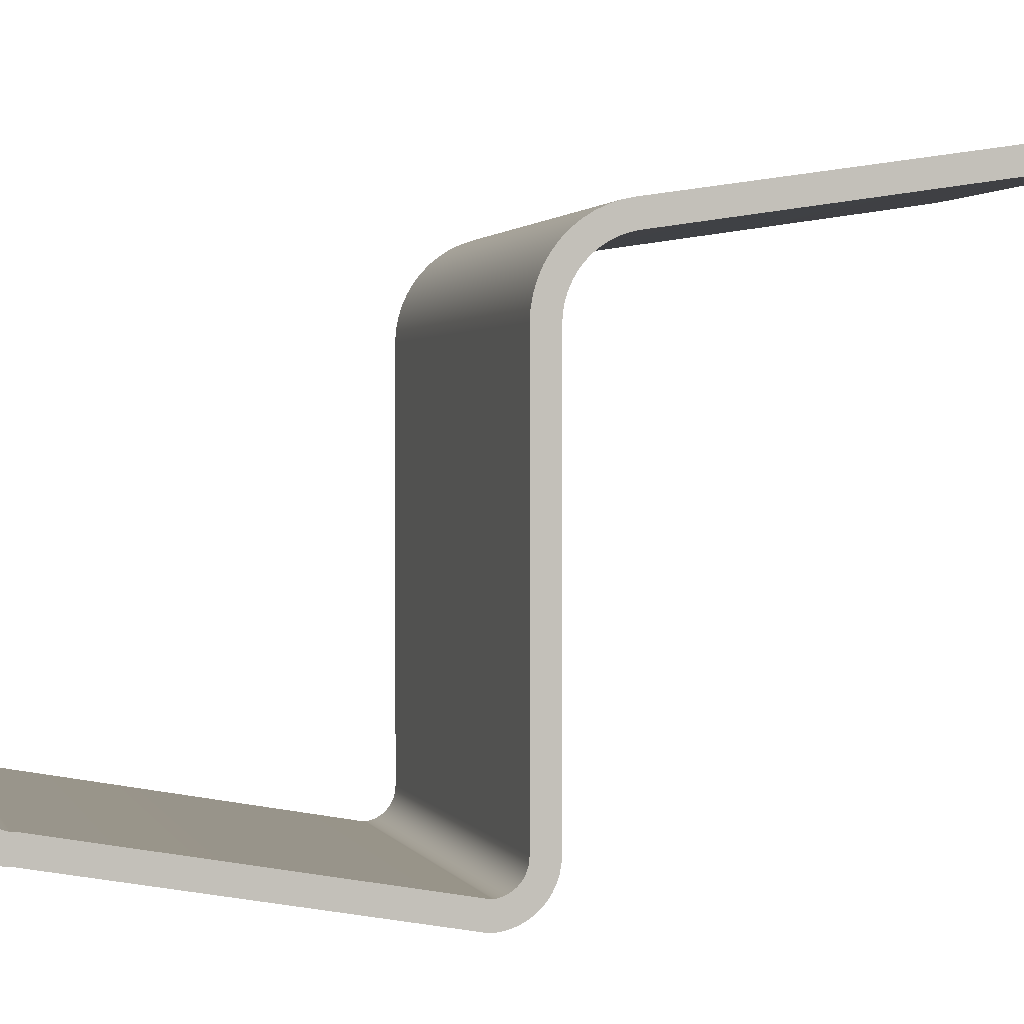
<metadata>
{"format":"obj","ext":"obj","renderer":"f3d","projection":"perspective","resolution":1024,"background":"white","views":[{"elev":1.4,"azim":74.9,"up":"+Z"}]}
</metadata>
<code>
v -0.165 -0.2857 0.1393
v 0.165 -0.3064 0.1393
v 0.165 -0.2857 0.1393
v -0.165 -0.3064 0.1393
v 0.1677 -0.3064 0.1391
v 0.1677 -0.2857 0.1391
v -0.1677 -0.2857 0.1391
v -0.1677 -0.3064 0.1391
v 0.1704 -0.3064 0.1386
v -0.1704 -0.3064 0.1386
v 0.1704 -0.2857 0.1386
v -0.1704 -0.2857 0.1386
v 0.1729 -0.3064 0.1377
v -0.1729 -0.3064 0.1377
v -0.1729 -0.2857 0.1377
v 0.1729 -0.2857 0.1377
v 0.1753 -0.3064 0.1365
v -0.1753 -0.3064 0.1365
v -0.1753 -0.2857 0.1365
v 0.1753 -0.2857 0.1365
v 0.1776 -0.3064 0.135
v -0.1776 -0.3064 0.135
v -0.1776 -0.2857 0.135
v 0.1776 -0.2857 0.135
v 0.1796 -0.3064 0.1332
v -0.1796 -0.3064 0.1332
v -0.1796 -0.2857 0.1332
v 0.1796 -0.2857 0.1332
v 0.1814 -0.2857 0.1312
v -0.1814 -0.3064 0.1312
v -0.1814 -0.2857 0.1312
v 0.1814 -0.3064 0.1312
v 0.1829 -0.2857 0.1289
v -0.1829 -0.2857 0.1289
v -0.1829 -0.3064 0.1289
v 0.1829 -0.3064 0.1289
v 0.1841 -0.2857 0.1265
v -0.1841 -0.2857 0.1265
v -0.1841 -0.3064 0.1265
v 0.1841 -0.3064 0.1265
v 0.1849 -0.2857 0.124
v -0.1849 -0.2857 0.124
v -0.1849 -0.3064 0.124
v 0.1849 -0.3064 0.124
v 0.1855 -0.2857 0.1213
v -0.1855 -0.2857 0.1213
v -0.1855 -0.3064 0.1213
v 0.1855 -0.3064 0.1213
v 0.1856 -0.2857 0.1186
v -0.1856 -0.2857 0.1186
v -0.1856 -0.3064 0.1186
v 0.1856 -0.3064 0.1186
v 0.1856 -0.306 -0.1984
v -0.1856 -0.306 -0.1984
v 0.1856 -0.2857 -0.1927
v -0.1856 -0.3064 -0.1934
v 0.1856 -0.3064 -0.1934
v 0.1856 -0.305 -0.2034
v -0.1856 -0.305 -0.2034
v 0.1856 -0.287 -0.2269
v -0.1856 -0.2857 -0.1927
v 0.1856 -0.3034 -0.2082
v -0.1856 -0.3034 -0.2082
v 0.1856 -0.2912 -0.224
v 0.1856 -0.2855 -0.1958
v -0.1856 -0.287 -0.2269
v 0.1856 -0.3012 -0.2127
v -0.1856 -0.3012 -0.2127
v 0.1856 -0.295 -0.2207
v -0.1856 -0.2912 -0.224
v 0.1856 -0.2825 -0.2291
v -0.1856 -0.2855 -0.1958
v 0.1856 -0.2984 -0.2169
v -0.1856 -0.2984 -0.2169
v -0.1856 -0.295 -0.2207
v 0.1856 -0.2851 -0.1981
v -0.1856 -0.2825 -0.2291
v 0.1856 -0.2843 -0.2003
v -0.1856 -0.2851 -0.1981
v 0.1856 -0.2777 -0.2307
v 0.1856 -0.2833 -0.2024
v -0.1856 -0.2843 -0.2003
v -0.1856 -0.2777 -0.2307
v 0.1856 -0.282 -0.2043
v -0.1856 -0.2833 -0.2024
v -0.1856 -0.282 -0.2043
v 0.1856 -0.2728 -0.2317
v 0.1856 -0.2804 -0.2061
v -0.1856 -0.2804 -0.2061
v -0.1856 -0.2728 -0.2317
v 0.1856 -0.2767 -0.2089
v 0.1856 -0.2787 -0.2077
v -0.1856 -0.2787 -0.2077
v -0.1856 -0.2767 -0.2089
v 0.1856 -0.2677 -0.232
v 0.1856 -0.2746 -0.21
v -0.1856 -0.2746 -0.21
v -0.1856 -0.2677 -0.232
v 0.1856 -0.2724 -0.2107
v -0.1856 -0.2724 -0.2107
v 0.1856 0.01888 -0.2836
v 0.1856 -0.2701 -0.2112
v -0.1856 -0.2701 -0.2112
v -0.1856 0.01888 -0.2836
v 0.1856 -0.2652 -0.2115
v -0.1856 -0.2652 -0.2115
v 0.1856 0.02489 -0.2832
v 0.1856 0.02005 -0.2628
v -0.1856 0.02005 -0.2628
v -0.1856 0.02489 -0.2832
v 0.1856 0.0308 -0.282
v 0.1856 0.0222 -0.2627
v -0.1856 0.0222 -0.2627
v -0.1856 0.0308 -0.282
v 0.1856 0.02545 -0.2621
v -0.1856 0.02545 -0.2621
v 0.1856 0.0365 -0.2801
v 0.1856 0.02859 -0.261
v -0.1856 0.02859 -0.261
v -0.1856 0.0365 -0.2801
v 0.1856 0.03157 -0.2595
v -0.1856 0.03157 -0.2595
v 0.1856 0.0419 -0.2774
v 0.1856 0.03433 -0.2577
v -0.1856 0.03433 -0.2577
v -0.1856 0.0419 -0.2774
v 0.1856 0.03682 -0.2555
v -0.1856 0.03682 -0.2555
v 0.1856 0.04691 -0.2741
v 0.1856 0.03901 -0.253
v -0.1856 0.03901 -0.253
v -0.1856 0.04691 -0.2741
v 0.1856 0.04233 -0.2473
v 0.1856 0.04086 -0.2502
v -0.1856 0.04086 -0.2502
v -0.1856 0.04233 -0.2473
v 0.1856 0.05144 -0.2701
v 0.1856 0.04339 -0.2441
v -0.1856 0.04339 -0.2441
v -0.1856 0.05144 -0.2701
v 0.1856 0.04926 0.116
v 0.1856 0.04404 -0.2409
v -0.1856 0.04404 -0.2409
v -0.1856 0.04926 0.116
v -0.1856 0.05541 -0.2656
v 0.1856 0.0465 0.1069
v 0.1856 0.05308 0.1247
v 0.1856 0.0443 -0.2369
v -0.1856 0.0443 -0.2369
v -0.1856 0.0465 0.1069
v -0.1856 0.05308 0.1247
v 0.1856 0.05541 -0.2656
v 0.1856 0.04483 0.09759
v 0.1856 0.0443 0.08874
v -0.1856 0.04483 0.09759
v -0.1856 0.05876 -0.2606
v -0.1856 0.05789 0.1328
v 0.1856 0.05789 0.1328
v -0.1856 0.0443 0.08874
v 0.1856 0.05876 -0.2606
v -0.1856 0.06142 -0.2552
v -0.1856 0.06363 0.1404
v 0.1856 0.06363 0.1404
v 0.1856 0.06142 -0.2552
v -0.1856 0.06336 -0.2495
v 0.1856 0.07023 0.1472
v 0.1856 0.06336 -0.2495
v -0.1856 0.06453 -0.2436
v -0.1856 0.07023 0.1472
v 0.1856 0.06534 0.09516
v 0.1856 0.06453 -0.2436
v -0.1856 0.06493 0.08813
v -0.1856 0.07758 0.1532
v -0.1856 0.06534 0.09516
v 0.1856 0.06493 0.08813
v 0.1856 0.06659 0.1021
v -0.1856 0.06493 -0.2376
v 0.1856 0.07758 0.1532
v -0.1856 0.07147 0.1152
v -0.1856 0.06659 0.1021
v 0.1856 0.06864 0.1088
v 0.1856 0.06493 -0.2376
v 0.1856 0.07147 0.1152
v -0.1856 0.08558 0.1582
v -0.1856 0.06864 0.1088
v -0.1856 0.07504 0.1213
v 0.1856 0.07504 0.1213
v 0.1856 0.08558 0.1582
v -0.1856 0.0793 0.1269
v 0.1856 0.0793 0.1269
v -0.1856 0.09413 0.1623
v -0.1856 0.08419 0.1319
v 0.1856 0.08419 0.1319
v 0.1856 0.09413 0.1623
v -0.1856 0.08965 0.1364
v 0.1856 0.08965 0.1364
v -0.1856 0.1031 0.1654
v -0.1856 0.09559 0.1401
v 0.1856 0.09559 0.1401
v 0.1856 0.1031 0.1654
v -0.1856 0.1118 0.1672
v -0.1856 0.1019 0.1432
v 0.1856 0.1019 0.1432
v 0.1856 0.1118 0.1672
v -0.1856 0.1086 0.1454
v 0.1856 0.1086 0.1454
v 0.1855 0.452 0.2188
v -0.1856 0.1155 0.1469
v 0.1856 0.1155 0.1469
v 0.1856 0.4493 0.2183
v 0.1849 0.4546 0.2192
v -0.1856 0.4493 0.2183
v 0.1856 0.4524 0.198
v 0.1855 0.4551 0.1984
v 0.1841 0.4571 0.2195
v -0.1855 0.452 0.2188
v -0.1856 0.4524 0.198
v 0.1849 0.4577 0.1988
v 0.1829 0.4595 0.2199
v -0.1849 0.4546 0.2192
v -0.1855 0.4551 0.1984
v 0.1841 0.4602 0.1991
v 0.1814 0.4617 0.2202
v -0.1841 0.4571 0.2195
v -0.1849 0.4577 0.1988
v 0.1829 0.4626 0.1995
v 0.1796 0.4637 0.2205
v -0.1829 0.4595 0.2199
v -0.1841 0.4602 0.1991
v 0.1814 0.4648 0.1998
v 0.1776 0.4655 0.2208
v -0.1814 0.4617 0.2202
v -0.1829 0.4626 0.1995
v 0.1796 0.4668 0.2001
v 0.1776 0.4686 0.2004
v 0.1753 0.467 0.221
v -0.1796 0.4637 0.2205
v -0.1814 0.4648 0.1998
v 0.1753 0.4701 0.2006
v 0.1729 0.4682 0.2212
v -0.1776 0.4655 0.2208
v -0.1796 0.4668 0.2001
v 0.1729 0.4713 0.2008
v 0.1704 0.469 0.2213
v -0.1753 0.467 0.221
v -0.1776 0.4686 0.2004
v 0.1704 0.4721 0.2009
v 0.1677 0.4695 0.2214
v -0.1729 0.4682 0.2212
v -0.1753 0.4701 0.2006
v 0.1677 0.4726 0.201
v 0.165 0.4697 0.2214
v -0.1704 0.469 0.2213
v -0.1729 0.4713 0.2008
v 0.165 0.4728 0.2011
v -0.165 0.4697 0.2214
v -0.1677 0.4695 0.2214
v -0.1704 0.4721 0.2009
v -0.1677 0.4726 0.201
v -0.165 0.4728 0.2011
g mesh1_mesh1-geometry
f 1 2 3
f 2 1 4
f 5 3 2
f 6 1 3
f 7 4 1
f 8 2 4
f 3 5 6
f 2 8 5
f 1 6 7
f 4 7 8
f 9 6 5
f 5 8 10
f 7 6 11
f 12 8 7
f 6 9 11
f 5 10 9
f 8 12 10
f 7 11 12
f 13 11 9
f 9 10 14
f 15 10 12
f 12 11 16
f 11 13 16
f 9 14 13
f 10 15 14
f 12 16 15
f 17 16 13
f 13 14 18
f 19 14 15
f 15 16 20
f 16 17 20
f 13 18 17
f 14 19 18
f 15 20 19
f 21 20 17
f 17 18 22
f 23 18 19
f 19 20 24
f 20 21 24
f 17 22 21
f 18 23 22
f 19 24 23
f 25 24 21
f 21 22 26
f 27 22 23
f 23 24 28
f 24 25 28
f 21 26 25
f 22 27 26
f 23 28 27
f 25 29 28
f 25 26 30
f 31 26 27
f 27 28 29
f 29 25 32
f 26 31 30
f 25 30 32
f 27 29 31
f 32 33 29
f 34 30 31
f 32 30 35
f 31 29 33
f 33 32 36
f 30 34 35
f 31 33 34
f 32 35 36
f 36 37 33
f 38 35 34
f 34 33 37
f 36 35 39
f 37 36 40
f 35 38 39
f 34 37 38
f 36 39 40
f 40 41 37
f 42 39 38
f 38 37 41
f 40 39 43
f 41 40 44
f 39 42 43
f 38 41 42
f 40 43 44
f 44 45 41
f 46 43 42
f 42 41 45
f 44 43 47
f 45 44 48
f 43 46 47
f 42 45 46
f 44 47 48
f 48 49 45
f 50 47 46
f 46 45 49
f 48 47 51
f 49 48 52
f 47 50 51
f 46 49 50
f 48 51 52
f 52 53 49
f 54 51 50
f 50 49 55
f 52 51 56
f 53 52 57
f 49 53 58
f 51 54 56
f 54 50 59
f 49 60 55
f 50 55 61
f 52 56 57
f 57 54 53
f 53 59 58
f 49 58 62
f 54 57 56
f 59 50 63
f 59 53 54
f 49 64 60
f 55 60 65
f 65 61 55
f 66 50 61
f 63 58 59
f 58 63 62
f 49 62 67
f 63 50 68
f 49 69 64
f 70 60 64
f 65 60 71
f 61 65 72
f 70 50 66
f 66 61 72
f 68 62 63
f 62 68 67
f 49 67 73
f 68 50 74
f 49 73 69
f 75 64 69
f 60 70 66
f 64 75 70
f 66 71 60
f 65 71 76
f 76 72 65
f 75 50 70
f 66 72 77
f 74 67 68
f 67 74 73
f 74 50 75
f 73 75 69
f 71 66 77
f 76 71 78
f 72 76 79
f 77 72 79
f 75 73 74
f 77 80 71
f 78 71 81
f 78 79 76
f 77 79 82
f 80 77 83
f 84 71 80
f 81 71 84
f 81 82 78
f 79 78 82
f 77 82 85
f 77 86 83
f 83 87 80
f 84 80 88
f 84 85 81
f 82 81 85
f 77 85 86
f 83 86 89
f 87 83 90
f 91 80 87
f 88 80 92
f 88 86 84
f 85 84 86
f 86 88 89
f 83 89 93
f 83 94 90
f 90 95 87
f 92 80 91
f 91 87 96
f 93 88 92
f 88 93 89
f 83 93 94
f 90 94 97
f 95 90 98
f 99 87 95
f 94 92 91
f 96 87 99
f 97 91 96
f 92 94 93
f 91 97 94
f 90 97 100
f 90 100 98
f 98 101 95
f 99 95 102
f 100 96 99
f 96 100 97
f 98 100 103
f 101 98 104
f 105 95 101
f 102 95 105
f 103 99 102
f 99 103 100
f 98 103 106
f 98 106 104
f 104 107 101
f 105 101 108
f 106 102 105
f 102 106 103
f 104 106 109
f 107 104 110
f 108 101 107
f 109 105 108
f 105 109 106
f 104 109 110
f 110 111 107
f 108 107 112
f 108 113 109
f 110 109 113
f 111 110 114
f 115 107 111
f 112 107 115
f 113 108 112
f 110 113 116
f 110 116 114
f 114 117 111
f 115 111 118
f 116 112 115
f 112 116 113
f 114 116 119
f 117 114 120
f 121 111 117
f 118 111 121
f 119 115 118
f 115 119 116
f 114 119 122
f 114 122 120
f 120 123 117
f 121 117 124
f 122 118 121
f 118 122 119
f 120 122 125
f 123 120 126
f 127 117 123
f 124 117 127
f 125 121 124
f 121 125 122
f 120 125 128
f 120 128 126
f 126 129 123
f 127 123 130
f 128 124 127
f 124 128 125
f 126 128 131
f 129 126 132
f 133 123 129
f 130 123 134
f 130 128 127
f 128 130 131
f 126 131 135
f 126 136 132
f 132 137 129
f 134 123 133
f 133 129 138
f 134 131 130
f 131 134 135
f 126 135 136
f 132 136 139
f 137 132 140
f 141 129 137
f 133 135 134
f 138 129 142
f 138 136 133
f 135 133 136
f 136 138 139
f 132 139 143
f 132 144 140
f 145 137 140
f 146 129 141
f 141 137 147
f 142 129 148
f 142 139 138
f 139 142 143
f 132 143 149
f 132 150 144
f 140 144 151
f 137 145 152
f 140 151 145
f 153 129 146
f 141 150 146
f 147 137 152
f 147 144 141
f 148 129 154
f 148 143 142
f 143 148 149
f 132 149 155
f 132 155 150
f 150 141 144
f 144 147 151
f 156 152 145
f 145 151 157
f 154 129 153
f 146 155 153
f 155 146 150
f 147 152 158
f 154 149 148
f 155 149 159
f 158 151 147
f 152 156 160
f 145 157 156
f 151 158 157
f 153 159 154
f 159 153 155
f 158 152 160
f 149 154 159
f 161 160 156
f 156 157 162
f 163 157 158
f 158 160 163
f 160 161 164
f 156 162 161
f 157 163 162
f 163 160 164
f 165 164 161
f 161 162 165
f 166 162 163
f 163 164 167
f 164 165 167
f 165 162 168
f 162 166 169
f 163 170 166
f 163 167 171
f 168 167 165
f 168 162 172
f 166 173 169
f 174 162 169
f 163 175 170
f 166 170 176
f 167 168 171
f 163 171 175
f 172 162 174
f 177 168 172
f 173 166 178
f 179 169 173
f 174 169 180
f 175 174 170
f 170 180 176
f 166 176 181
f 177 171 168
f 175 171 182
f 174 175 172
f 172 182 177
f 166 183 178
f 178 184 173
f 185 169 179
f 179 173 186
f 180 169 185
f 180 170 174
f 185 176 180
f 176 185 181
f 166 181 183
f 171 177 182
f 182 172 175
f 178 183 187
f 184 178 188
f 189 173 184
f 179 181 185
f 186 173 189
f 186 183 179
f 181 179 183
f 183 186 187
f 178 187 190
f 178 190 188
f 188 191 184
f 189 184 192
f 189 187 186
f 187 189 190
f 188 190 193
f 191 188 194
f 195 184 191
f 192 184 195
f 192 190 189
f 190 192 193
f 188 193 196
f 188 196 194
f 194 197 191
f 195 191 198
f 196 192 195
f 192 196 193
f 194 196 199
f 197 194 200
f 198 191 197
f 199 195 198
f 195 199 196
f 194 199 200
f 200 201 197
f 198 197 202
f 198 203 199
f 200 199 203
f 201 200 204
f 205 197 201
f 202 197 205
f 203 198 202
f 200 203 206
f 200 206 204
f 204 207 201
f 205 201 208
f 206 202 205
f 202 206 203
f 204 206 209
f 207 204 210
f 201 207 211
f 208 201 212
f 209 205 208
f 205 209 206
f 204 209 210
f 213 207 210
f 214 211 207
f 201 211 215
f 201 216 212
f 208 212 217
f 208 213 209
f 210 209 213
f 207 213 214
f 211 214 218
f 218 215 211
f 201 215 219
f 201 220 216
f 216 217 212
f 221 208 217
f 213 208 214
f 214 208 218
f 215 218 222
f 222 219 215
f 201 219 223
f 201 224 220
f 220 221 216
f 217 216 221
f 225 208 221
f 218 208 222
f 219 222 226
f 226 223 219
f 201 223 227
f 201 228 224
f 224 225 220
f 221 220 225
f 229 208 225
f 222 208 226
f 223 226 230
f 230 227 223
f 201 227 231
f 201 232 228
f 228 229 224
f 225 224 229
f 233 208 229
f 226 208 230
f 227 230 234
f 227 235 231
f 201 231 236
f 201 237 232
f 232 233 228
f 229 228 233
f 238 208 233
f 230 208 234
f 235 227 234
f 239 231 235
f 231 239 236
f 201 236 240
f 201 241 237
f 237 238 232
f 233 232 238
f 242 208 238
f 234 208 235
f 235 208 239
f 243 236 239
f 236 243 240
f 201 240 244
f 201 245 241
f 246 237 241
f 238 237 242
f 246 208 242
f 239 208 243
f 247 240 243
f 240 247 244
f 201 244 248
f 201 249 245
f 250 241 245
f 237 246 242
f 241 250 246
f 250 208 246
f 243 208 247
f 251 244 247
f 244 251 248
f 201 248 252
f 201 253 249
f 254 245 249
f 245 254 250
f 254 208 250
f 247 208 251
f 255 248 251
f 248 255 252
f 201 252 256
f 201 257 253
f 258 249 253
f 249 258 254
f 258 208 254
f 251 208 255
f 255 256 252
f 201 256 257
f 259 253 257
f 253 259 258
f 259 208 258
f 255 208 260
f 256 255 260
f 260 257 256
f 257 260 259
f 260 208 259
g mesh1_mesh1-geometry
f 3 2 1
f 4 1 2
f 2 3 5
f 3 1 6
f 1 4 7
f 4 2 8
f 6 5 3
f 5 8 2
f 7 6 1
f 8 7 4
f 5 6 9
f 10 8 5
f 11 6 7
f 7 8 12
f 11 9 6
f 9 10 5
f 10 12 8
f 12 11 7
f 9 11 13
f 14 10 9
f 12 10 15
f 16 11 12
f 16 13 11
f 13 14 9
f 14 15 10
f 15 16 12
f 13 16 17
f 18 14 13
f 15 14 19
f 20 16 15
f 20 17 16
f 17 18 13
f 18 19 14
f 19 20 15
f 17 20 21
f 22 18 17
f 19 18 23
f 24 20 19
f 24 21 20
f 21 22 17
f 22 23 18
f 23 24 19
f 21 24 25
f 26 22 21
f 23 22 27
f 28 24 23
f 28 25 24
f 25 26 21
f 26 27 22
f 27 28 23
f 28 29 25
f 30 26 25
f 27 26 31
f 29 28 27
f 32 25 29
f 30 31 26
f 32 30 25
f 31 29 27
f 29 33 32
f 31 30 34
f 35 30 32
f 33 29 31
f 36 32 33
f 35 34 30
f 34 33 31
f 36 35 32
f 33 37 36
f 34 35 38
f 37 33 34
f 39 35 36
f 40 36 37
f 39 38 35
f 38 37 34
f 40 39 36
f 37 41 40
f 38 39 42
f 41 37 38
f 43 39 40
f 44 40 41
f 43 42 39
f 42 41 38
f 44 43 40
f 41 45 44
f 42 43 46
f 45 41 42
f 47 43 44
f 48 44 45
f 47 46 43
f 46 45 42
f 48 47 44
f 45 49 48
f 46 47 50
f 49 45 46
f 51 47 48
f 52 48 49
f 51 50 47
f 50 49 46
f 52 51 48
f 49 53 52
f 50 51 54
f 55 49 50
f 56 51 52
f 57 52 53
f 58 53 49
f 56 54 51
f 59 50 54
f 55 60 49
f 61 55 50
f 57 56 52
f 53 54 57
f 58 59 53
f 62 58 49
f 56 57 54
f 63 50 59
f 54 53 59
f 60 64 49
f 65 60 55
f 55 61 65
f 61 50 66
f 59 58 63
f 62 63 58
f 67 62 49
f 68 50 63
f 64 69 49
f 64 60 70
f 71 60 65
f 72 65 61
f 66 50 70
f 72 61 66
f 63 62 68
f 67 68 62
f 73 67 49
f 74 50 68
f 69 73 49
f 69 64 75
f 66 70 60
f 70 75 64
f 60 71 66
f 76 71 65
f 65 72 76
f 70 50 75
f 77 72 66
f 68 67 74
f 73 74 67
f 75 50 74
f 69 75 73
f 77 66 71
f 78 71 76
f 79 76 72
f 79 72 77
f 74 73 75
f 71 80 77
f 81 71 78
f 76 79 78
f 82 79 77
f 83 77 80
f 80 71 84
f 84 71 81
f 78 82 81
f 82 78 79
f 85 82 77
f 83 86 77
f 80 87 83
f 88 80 84
f 81 85 84
f 85 81 82
f 86 85 77
f 89 86 83
f 90 83 87
f 87 80 91
f 92 80 88
f 84 86 88
f 86 84 85
f 89 88 86
f 93 89 83
f 90 94 83
f 87 95 90
f 91 80 92
f 96 87 91
f 92 88 93
f 89 93 88
f 94 93 83
f 97 94 90
f 98 90 95
f 95 87 99
f 91 92 94
f 99 87 96
f 96 91 97
f 93 94 92
f 94 97 91
f 100 97 90
f 98 100 90
f 95 101 98
f 102 95 99
f 99 96 100
f 97 100 96
f 103 100 98
f 104 98 101
f 101 95 105
f 105 95 102
f 102 99 103
f 100 103 99
f 106 103 98
f 104 106 98
f 101 107 104
f 108 101 105
f 105 102 106
f 103 106 102
f 109 106 104
f 110 104 107
f 107 101 108
f 108 105 109
f 106 109 105
f 110 109 104
f 107 111 110
f 112 107 108
f 109 113 108
f 113 109 110
f 114 110 111
f 111 107 115
f 115 107 112
f 112 108 113
f 116 113 110
f 114 116 110
f 111 117 114
f 118 111 115
f 115 112 116
f 113 116 112
f 119 116 114
f 120 114 117
f 117 111 121
f 121 111 118
f 118 115 119
f 116 119 115
f 122 119 114
f 120 122 114
f 117 123 120
f 124 117 121
f 121 118 122
f 119 122 118
f 125 122 120
f 126 120 123
f 123 117 127
f 127 117 124
f 124 121 125
f 122 125 121
f 128 125 120
f 126 128 120
f 123 129 126
f 130 123 127
f 127 124 128
f 125 128 124
f 131 128 126
f 132 126 129
f 129 123 133
f 134 123 130
f 127 128 130
f 131 130 128
f 135 131 126
f 132 136 126
f 129 137 132
f 133 123 134
f 138 129 133
f 130 131 134
f 135 134 131
f 136 135 126
f 139 136 132
f 140 132 137
f 137 129 141
f 134 135 133
f 142 129 138
f 133 136 138
f 136 133 135
f 139 138 136
f 143 139 132
f 140 144 132
f 140 137 145
f 141 129 146
f 147 137 141
f 148 129 142
f 138 139 142
f 143 142 139
f 149 143 132
f 144 150 132
f 151 144 140
f 152 145 137
f 145 151 140
f 146 129 153
f 146 150 141
f 152 137 147
f 141 144 147
f 154 129 148
f 142 143 148
f 149 148 143
f 155 149 132
f 150 155 132
f 144 141 150
f 151 147 144
f 145 152 156
f 157 151 145
f 153 129 154
f 153 155 146
f 150 146 155
f 158 152 147
f 148 149 154
f 159 149 155
f 147 151 158
f 160 156 152
f 156 157 145
f 157 158 151
f 154 159 153
f 155 153 159
f 160 152 158
f 159 154 149
f 156 160 161
f 162 157 156
f 158 157 163
f 163 160 158
f 164 161 160
f 161 162 156
f 162 163 157
f 164 160 163
f 161 164 165
f 165 162 161
f 163 162 166
f 167 164 163
f 167 165 164
f 168 162 165
f 169 166 162
f 166 170 163
f 171 167 163
f 165 167 168
f 172 162 168
f 169 173 166
f 169 162 174
f 170 175 163
f 176 170 166
f 171 168 167
f 175 171 163
f 174 162 172
f 172 168 177
f 178 166 173
f 173 169 179
f 180 169 174
f 170 174 175
f 176 180 170
f 181 176 166
f 168 171 177
f 182 171 175
f 172 175 174
f 177 182 172
f 178 183 166
f 173 184 178
f 179 169 185
f 186 173 179
f 185 169 180
f 174 170 180
f 180 176 185
f 181 185 176
f 183 181 166
f 182 177 171
f 175 172 182
f 187 183 178
f 188 178 184
f 184 173 189
f 185 181 179
f 189 173 186
f 179 183 186
f 183 179 181
f 187 186 183
f 190 187 178
f 188 190 178
f 184 191 188
f 192 184 189
f 186 187 189
f 190 189 187
f 193 190 188
f 194 188 191
f 191 184 195
f 195 184 192
f 189 190 192
f 193 192 190
f 196 193 188
f 194 196 188
f 191 197 194
f 198 191 195
f 195 192 196
f 193 196 192
f 199 196 194
f 200 194 197
f 197 191 198
f 198 195 199
f 196 199 195
f 200 199 194
f 197 201 200
f 202 197 198
f 199 203 198
f 203 199 200
f 204 200 201
f 201 197 205
f 205 197 202
f 202 198 203
f 206 203 200
f 204 206 200
f 201 207 204
f 208 201 205
f 205 202 206
f 203 206 202
f 209 206 204
f 210 204 207
f 211 207 201
f 212 201 208
f 208 205 209
f 206 209 205
f 210 209 204
f 210 207 213
f 207 211 214
f 215 211 201
f 212 216 201
f 217 212 208
f 209 213 208
f 213 209 210
f 214 213 207
f 218 214 211
f 211 215 218
f 219 215 201
f 216 220 201
f 212 217 216
f 217 208 221
f 214 208 213
f 218 208 214
f 222 218 215
f 215 219 222
f 223 219 201
f 220 224 201
f 216 221 220
f 221 216 217
f 221 208 225
f 222 208 218
f 226 222 219
f 219 223 226
f 227 223 201
f 224 228 201
f 220 225 224
f 225 220 221
f 225 208 229
f 226 208 222
f 230 226 223
f 223 227 230
f 231 227 201
f 228 232 201
f 224 229 228
f 229 224 225
f 229 208 233
f 230 208 226
f 234 230 227
f 231 235 227
f 236 231 201
f 232 237 201
f 228 233 232
f 233 228 229
f 233 208 238
f 234 208 230
f 234 227 235
f 235 231 239
f 236 239 231
f 240 236 201
f 237 241 201
f 232 238 237
f 238 232 233
f 238 208 242
f 235 208 234
f 239 208 235
f 239 236 243
f 240 243 236
f 244 240 201
f 241 245 201
f 241 237 246
f 242 237 238
f 242 208 246
f 243 208 239
f 243 240 247
f 244 247 240
f 248 244 201
f 245 249 201
f 245 241 250
f 242 246 237
f 246 250 241
f 246 208 250
f 247 208 243
f 247 244 251
f 248 251 244
f 252 248 201
f 249 253 201
f 249 245 254
f 250 254 245
f 250 208 254
f 251 208 247
f 251 248 255
f 252 255 248
f 256 252 201
f 253 257 201
f 253 249 258
f 254 258 249
f 254 208 258
f 255 208 251
f 252 256 255
f 257 256 201
f 257 253 259
f 258 259 253
f 258 208 259
f 260 208 255
f 260 255 256
f 256 257 260
f 259 260 257
f 259 208 260

</code>
